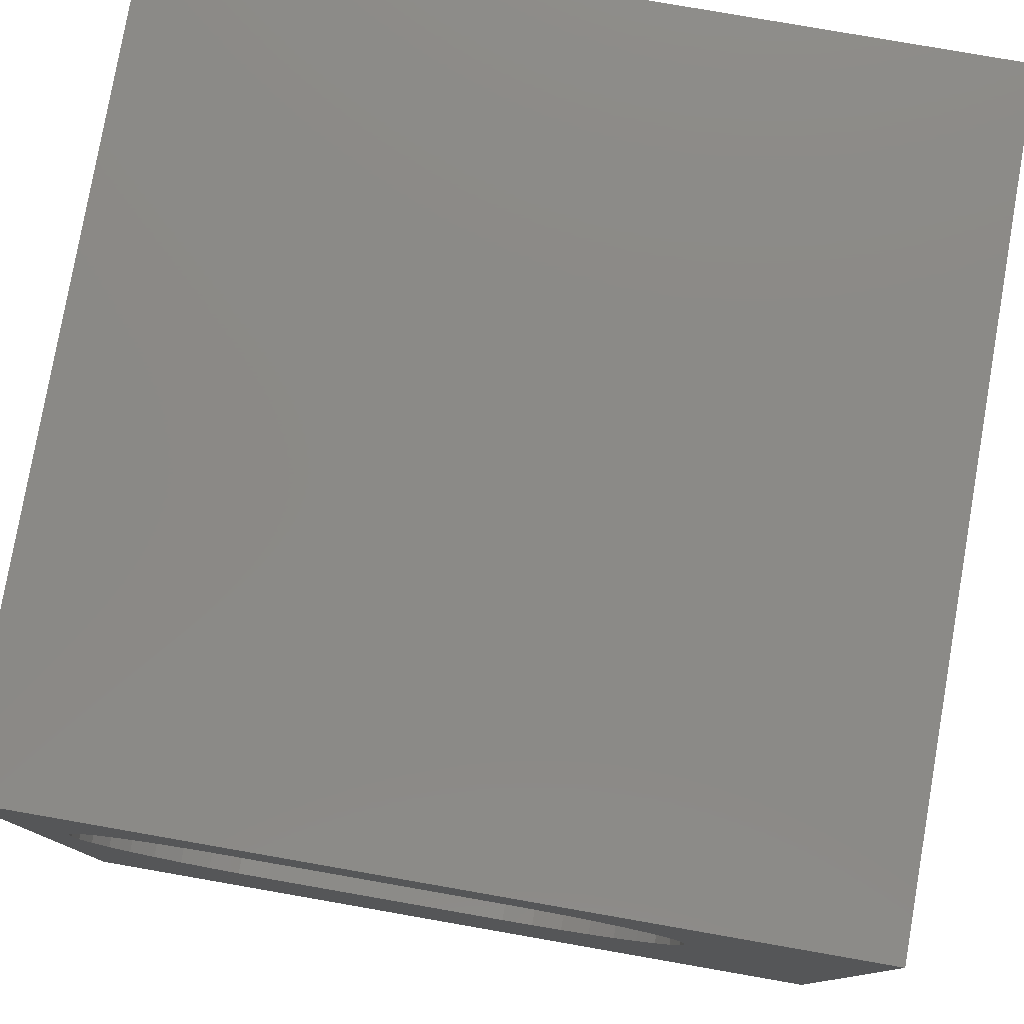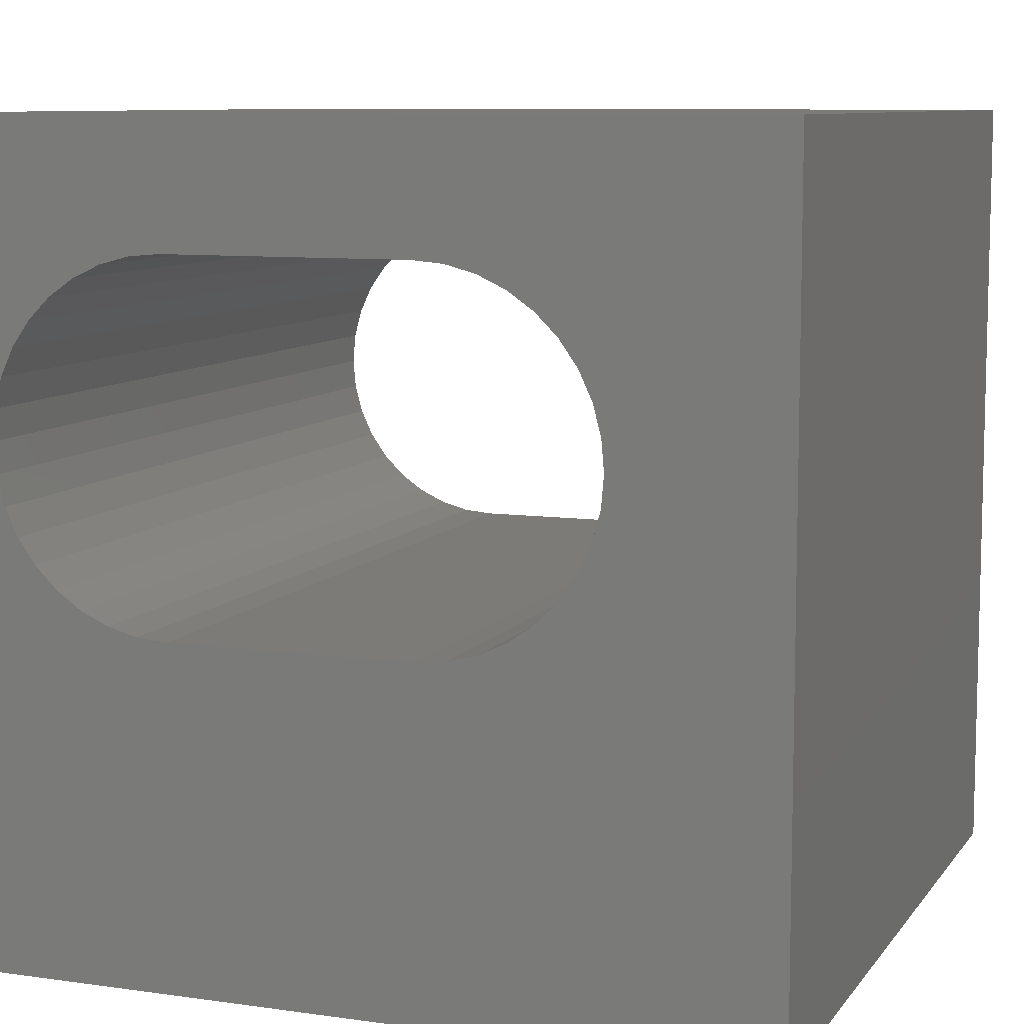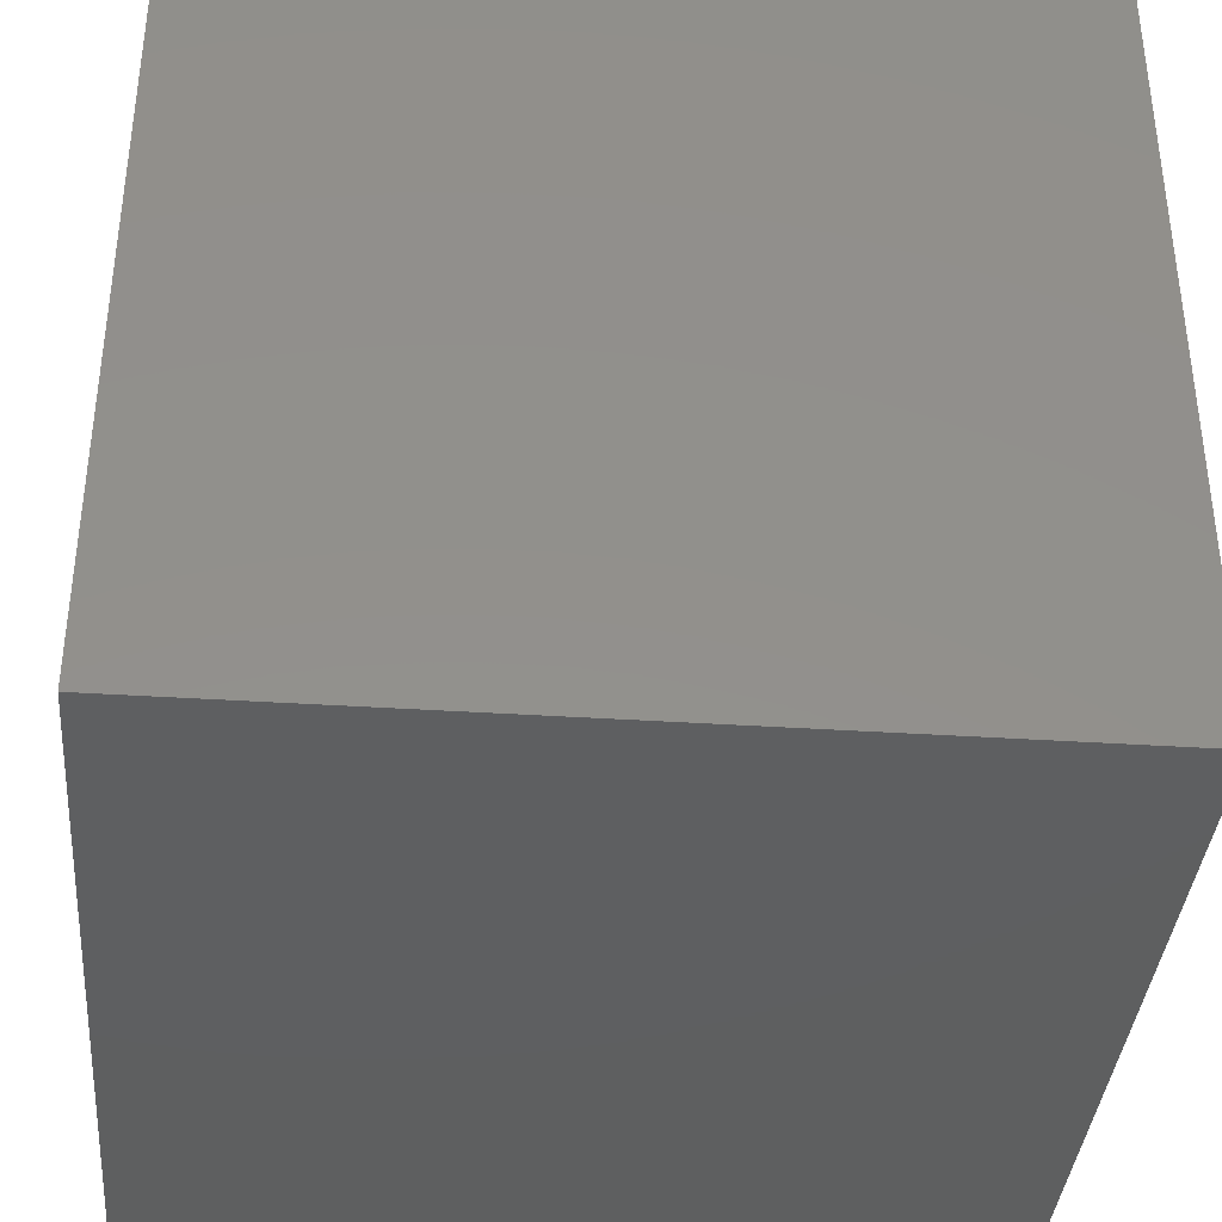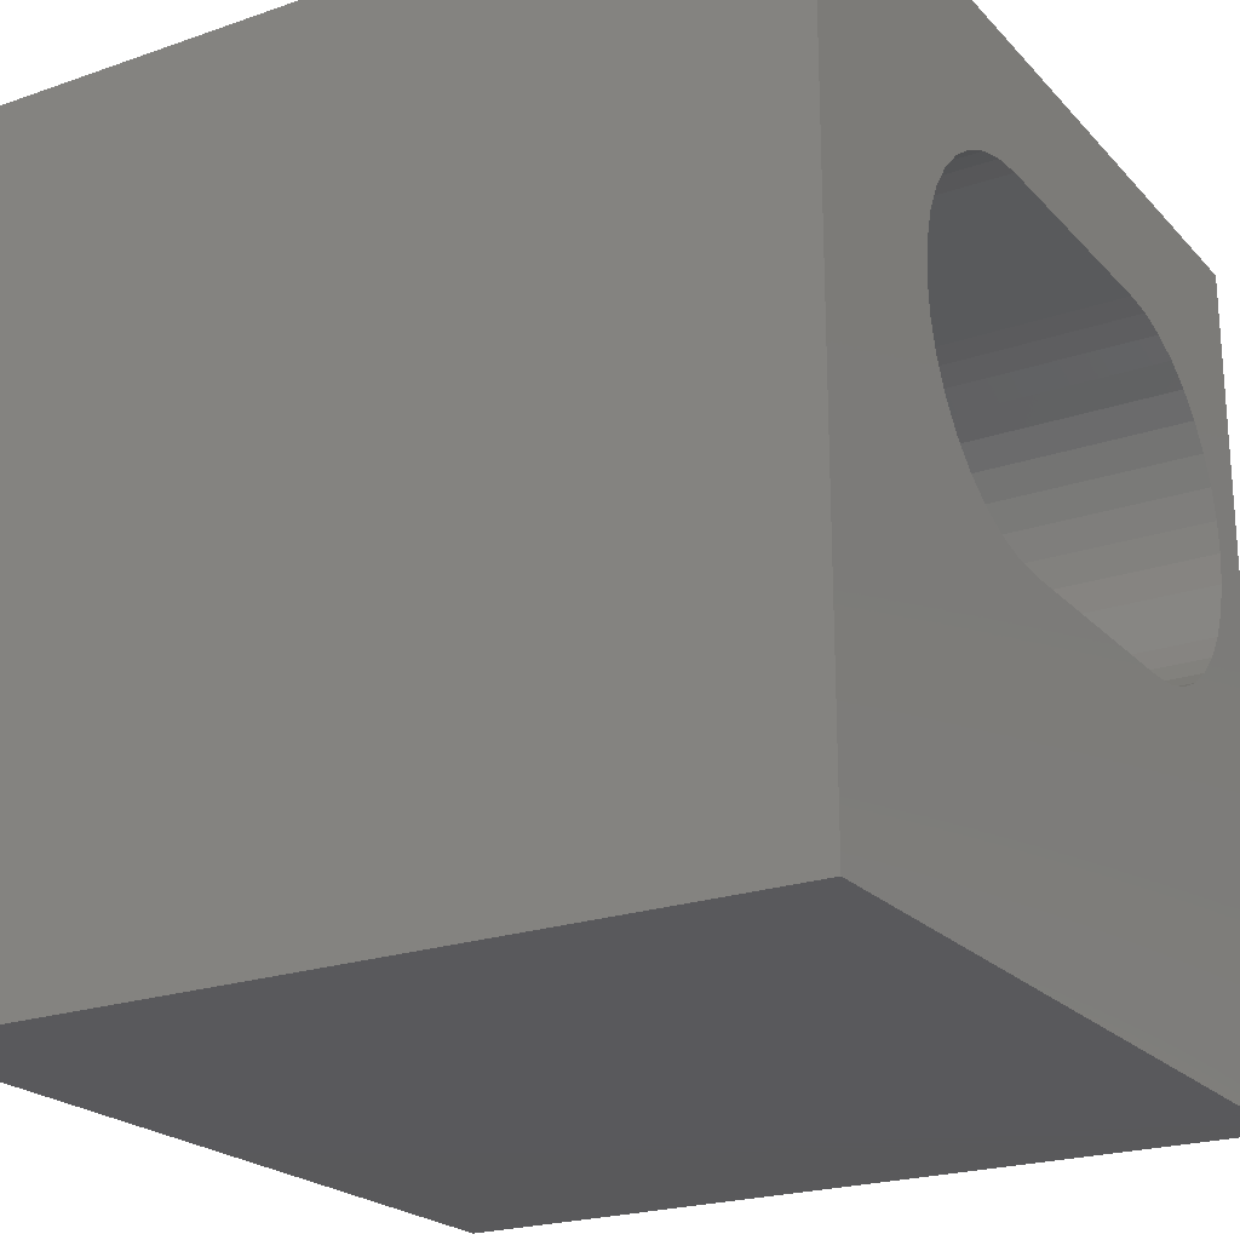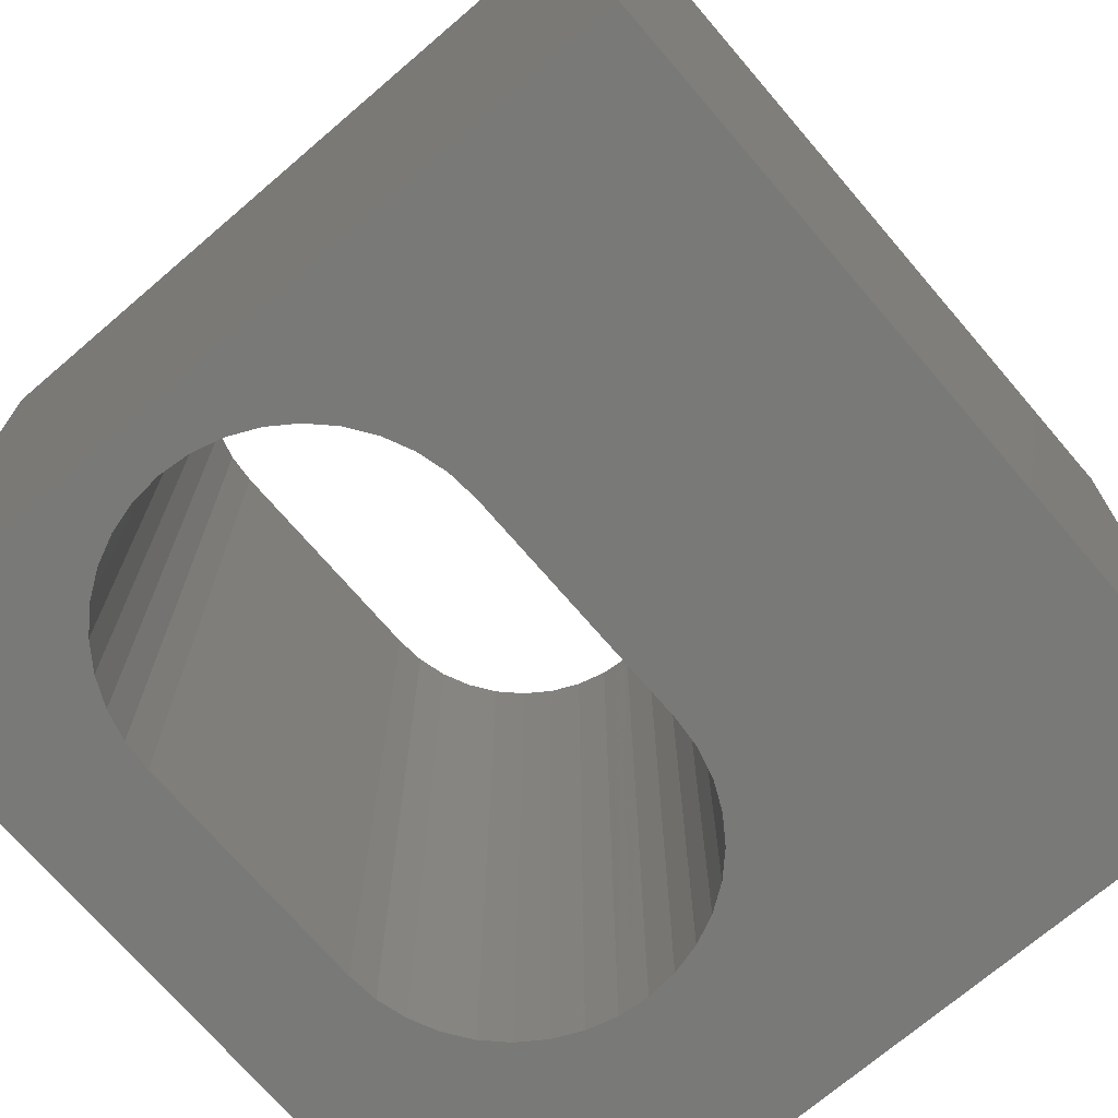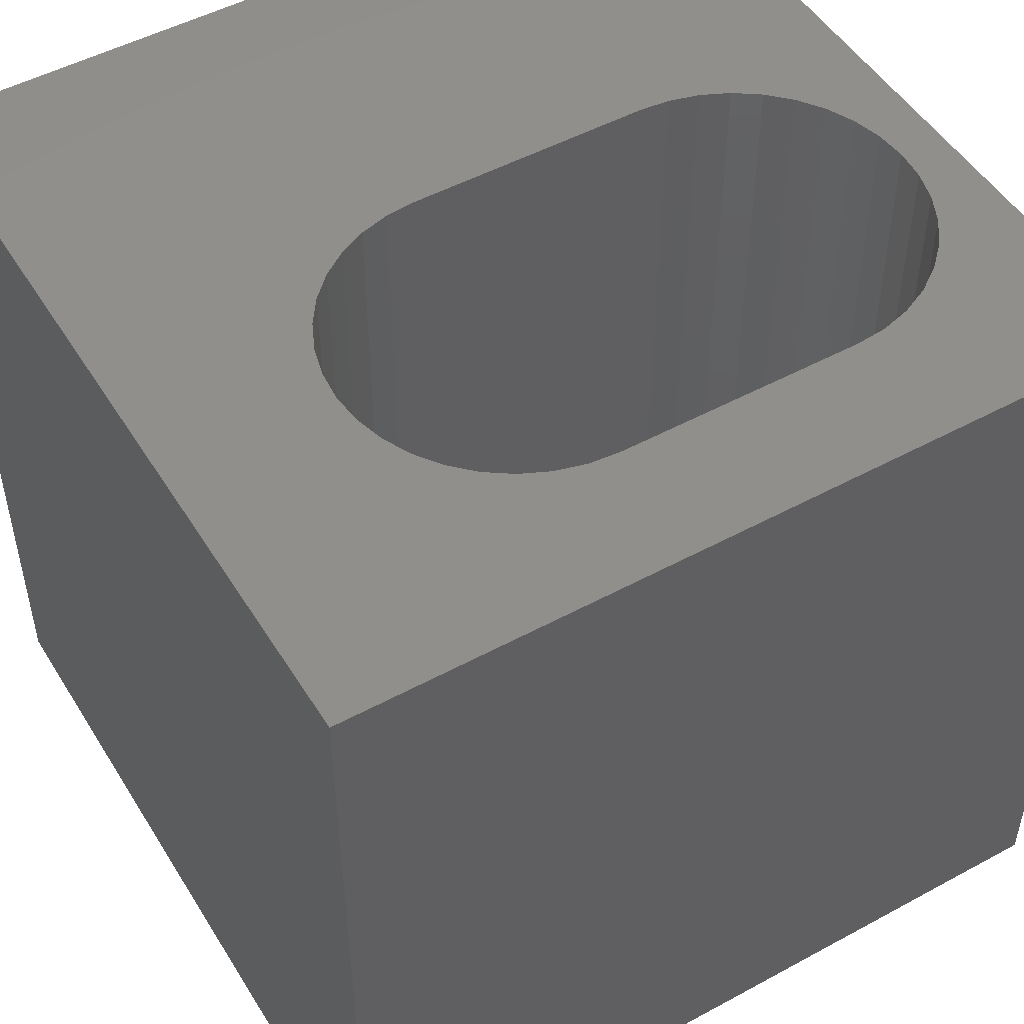
<metadata>
{"format":"stl","ext":"stl","renderer":"f3d","projection":"perspective","resolution":1024,"background":"white","views":[{"elev":78.9,"azim":9.9,"up":"+Y"},{"elev":8.9,"azim":20.8,"up":"+Y"},{"elev":-37.6,"azim":85.2,"up":"+Y"},{"elev":-22.4,"azim":120.8,"up":"+Y"},{"elev":-71.6,"azim":-49.4,"up":"+Z"},{"elev":50.1,"azim":149.2,"up":"+Z"}]}
</metadata>
<code>
# stl→obj: 84 verts, 168 faces
v 0 10 10
v 0 10 0
v 0 0 10
v 0 0 0
v 7.891 5.919 10
v 10 0 10
v 7.924 6.296 10
v 10 10 10
v 7.891 6.674 10
v 6.128 8.437 10
v 6.494 8.339 10
v 6.838 8.179 10
v 7.148 7.961 10
v 7.416 7.693 10
v 7.793 5.553 10
v 7.633 5.21 10
v 7.416 4.899 10
v 7.148 4.631 10
v 6.838 4.414 10
v 6.494 4.254 10
v 7.633 7.383 10
v 7.793 7.04 10
v 2.378 4.156 10
v 2.012 4.254 10
v 1.669 4.414 10
v 1.358 4.631 10
v 1.09 4.899 10
v 0.8732 5.21 10
v 0.7131 5.553 10
v 2.012 8.339 10
v 2.378 8.437 10
v 2.755 8.47 10
v 5.751 8.47 10
v 0.7131 7.04 10
v 0.8732 7.383 10
v 1.09 7.693 10
v 6.128 4.156 10
v 5.751 4.123 10
v 2.755 4.123 10
v 1.358 7.961 10
v 1.669 8.179 10
v 0.615 5.919 10
v 0.582 6.296 10
v 0.615 6.674 10
v 10 10 0
v 10 0 0
v 7.891 6.674 0
v 7.793 7.04 0
v 1.09 7.693 0
v 0.8732 7.383 0
v 0.615 5.919 0
v 0.582 6.296 0
v 6.494 4.254 0
v 6.838 4.414 0
v 1.358 7.961 0
v 0.7131 5.553 0
v 0.8732 5.21 0
v 1.09 4.899 0
v 6.128 4.156 0
v 7.148 7.961 0
v 6.838 8.179 0
v 6.494 8.339 0
v 0.7131 7.04 0
v 0.615 6.674 0
v 7.148 4.631 0
v 7.416 4.899 0
v 7.633 5.21 0
v 7.793 5.553 0
v 7.891 5.919 0
v 7.924 6.296 0
v 7.633 7.383 0
v 7.416 7.693 0
v 2.378 8.437 0
v 2.012 8.339 0
v 1.669 8.179 0
v 1.358 4.631 0
v 1.669 4.414 0
v 2.012 4.254 0
v 6.128 8.437 0
v 5.751 8.47 0
v 2.755 8.47 0
v 2.378 4.156 0
v 2.755 4.123 0
v 5.751 4.123 0
f 1 2 3
f 3 2 4
f 5 6 7
f 7 6 8
f 7 8 9
f 8 10 11
f 11 12 8
f 8 12 13
f 8 13 14
f 5 15 6
f 6 15 16
f 6 16 17
f 17 18 6
f 6 18 19
f 6 19 20
f 14 21 8
f 8 21 22
f 8 22 9
f 23 24 3
f 3 24 25
f 3 25 26
f 26 27 3
f 3 27 28
f 3 28 29
f 30 31 1
f 1 31 32
f 1 32 8
f 8 32 33
f 8 33 10
f 34 35 1
f 1 35 36
f 20 37 6
f 6 37 38
f 6 38 3
f 3 38 39
f 3 39 23
f 36 40 1
f 1 40 41
f 1 41 30
f 29 42 3
f 3 42 43
f 3 43 1
f 1 43 44
f 1 44 34
f 45 8 46
f 46 8 6
f 47 48 45
f 49 50 2
f 51 4 52
f 52 4 2
f 53 54 46
f 49 2 55
f 51 56 4
f 4 56 57
f 4 57 58
f 53 46 59
f 60 61 45
f 45 61 62
f 50 63 2
f 2 63 64
f 2 64 52
f 54 65 46
f 46 65 66
f 46 66 67
f 67 68 46
f 46 68 69
f 46 69 45
f 45 69 70
f 45 70 47
f 48 71 45
f 45 71 72
f 45 72 60
f 73 74 2
f 2 74 75
f 2 75 55
f 58 76 4
f 4 76 77
f 4 77 78
f 62 79 45
f 45 79 80
f 45 80 2
f 2 80 81
f 2 81 73
f 78 82 4
f 4 82 83
f 4 83 46
f 46 83 84
f 46 84 59
f 8 45 1
f 1 45 2
f 46 6 4
f 4 6 3
f 81 32 31
f 81 31 73
f 73 31 30
f 73 30 74
f 74 30 41
f 74 41 75
f 75 41 40
f 75 40 55
f 55 40 36
f 55 36 49
f 49 36 35
f 49 35 50
f 50 35 34
f 50 34 63
f 63 34 44
f 63 44 64
f 64 44 43
f 64 43 52
f 52 43 42
f 52 42 51
f 51 42 29
f 51 29 56
f 56 29 28
f 56 28 57
f 57 28 27
f 57 27 58
f 58 27 26
f 58 26 76
f 76 26 25
f 76 25 77
f 77 25 24
f 77 24 78
f 78 24 23
f 78 23 82
f 82 23 39
f 82 39 83
f 81 80 32
f 32 80 33
f 84 38 37
f 84 37 59
f 59 37 20
f 59 20 53
f 53 20 19
f 53 19 54
f 54 19 18
f 54 18 65
f 65 18 17
f 65 17 66
f 66 17 16
f 66 16 67
f 67 16 15
f 67 15 68
f 68 15 5
f 68 5 69
f 69 5 7
f 69 7 70
f 70 7 9
f 70 9 47
f 47 9 22
f 47 22 48
f 48 22 21
f 48 21 71
f 71 21 14
f 71 14 72
f 72 14 13
f 72 13 60
f 60 13 12
f 60 12 61
f 61 12 11
f 61 11 62
f 62 11 10
f 62 10 79
f 79 10 33
f 79 33 80
f 84 83 38
f 38 83 39

</code>
